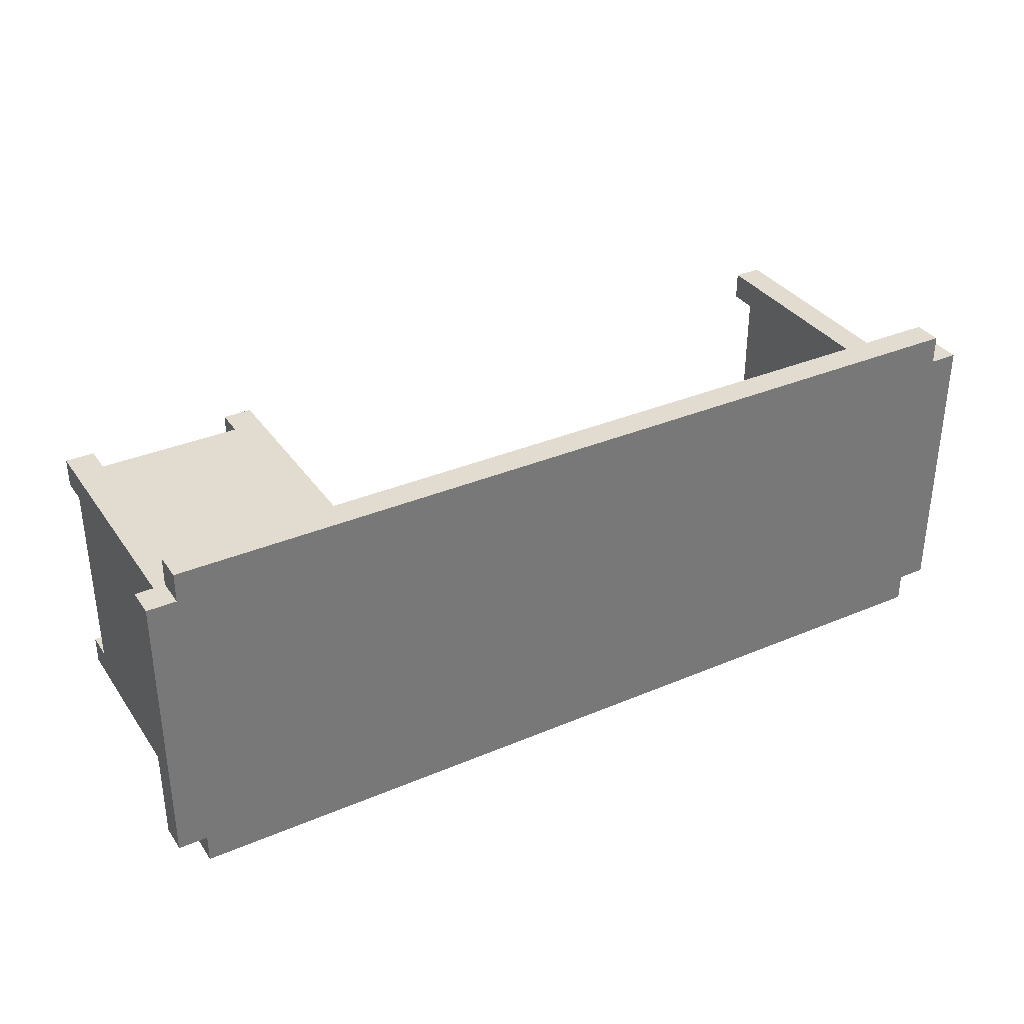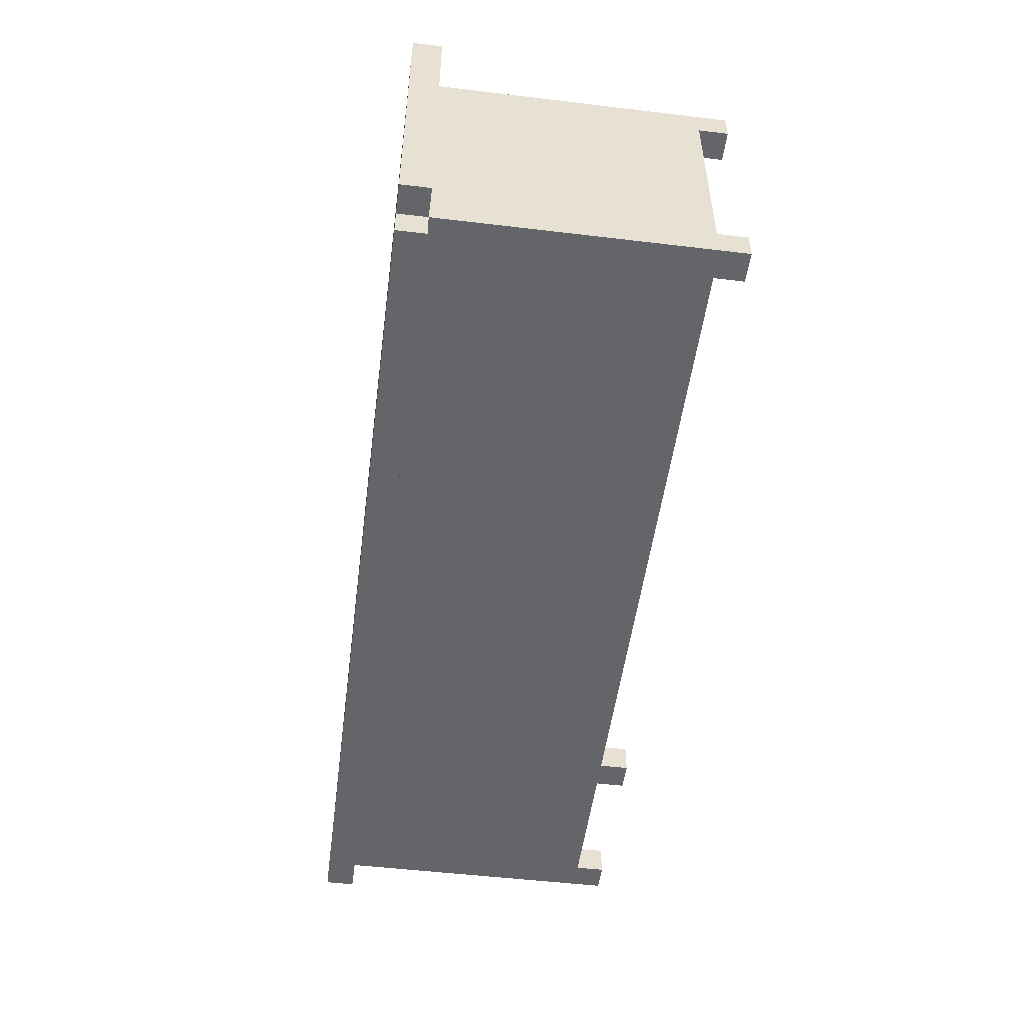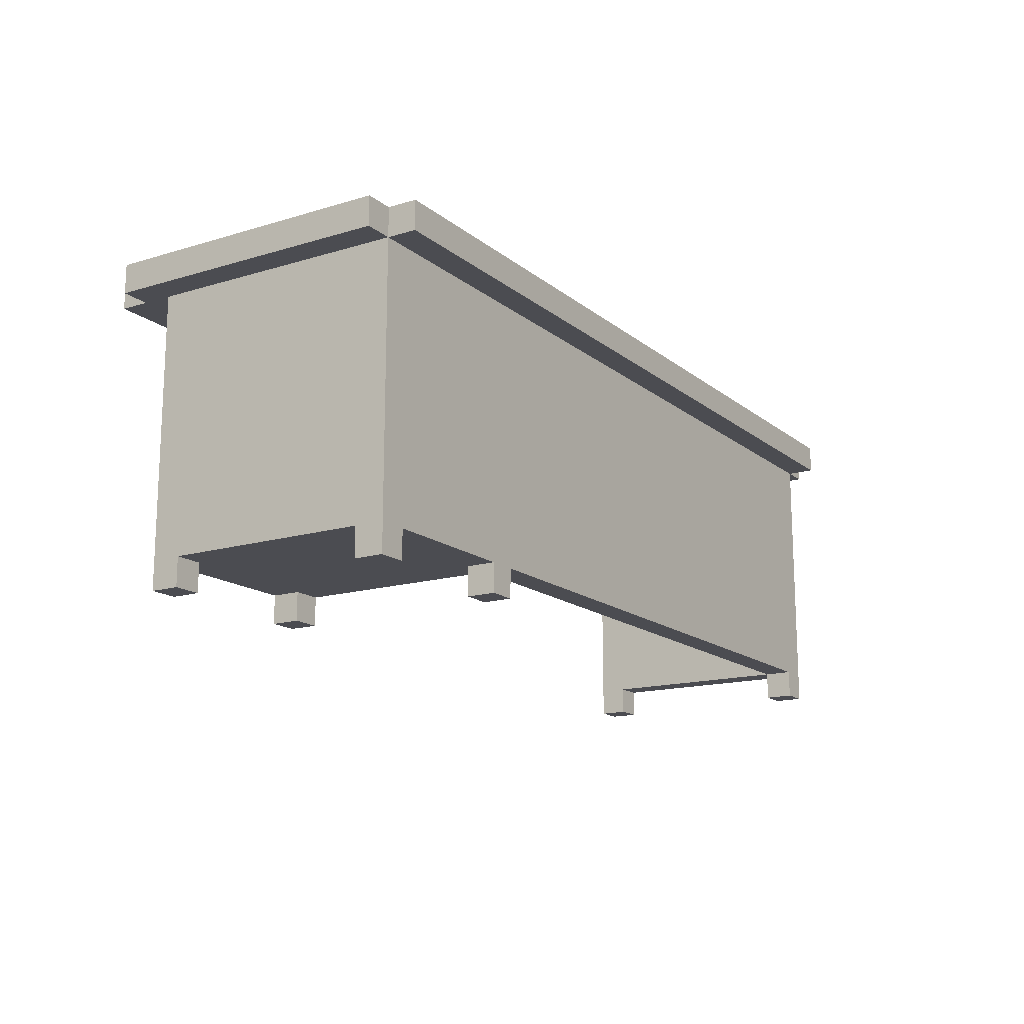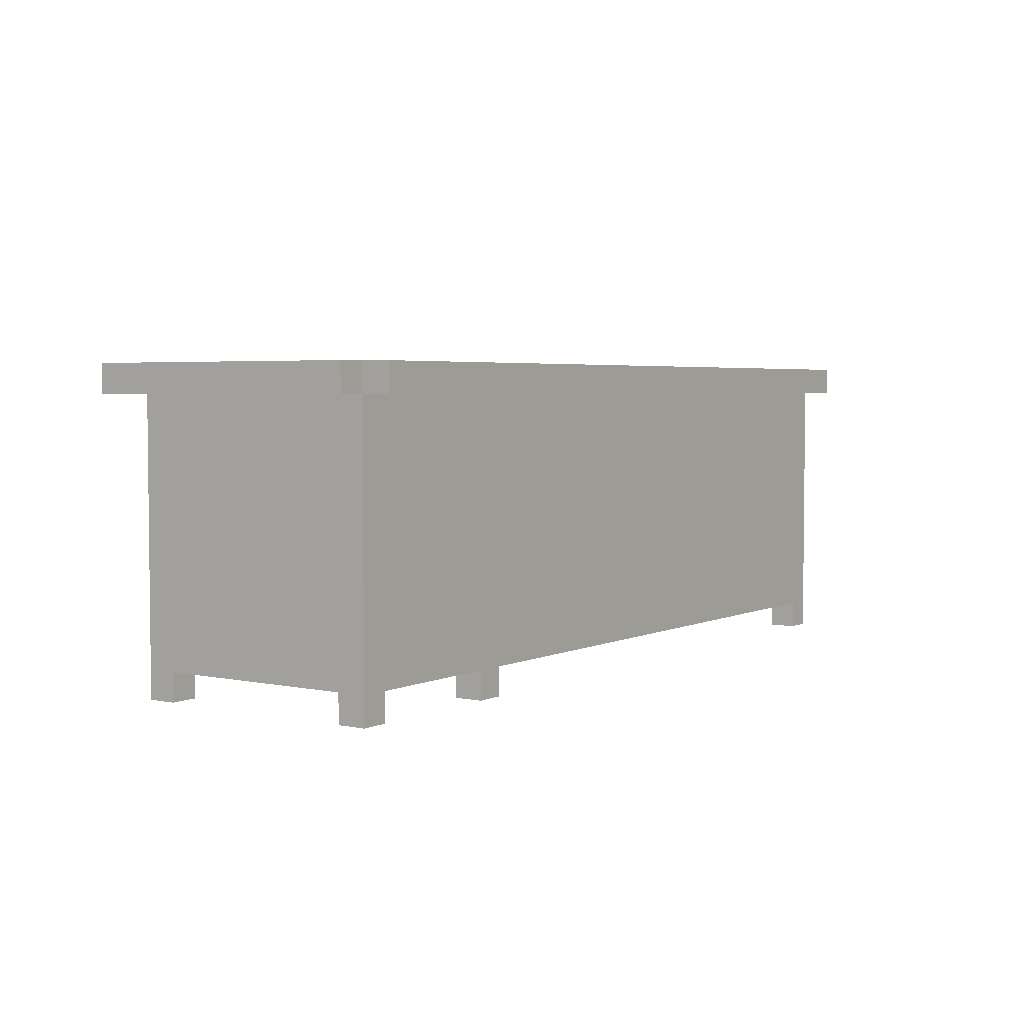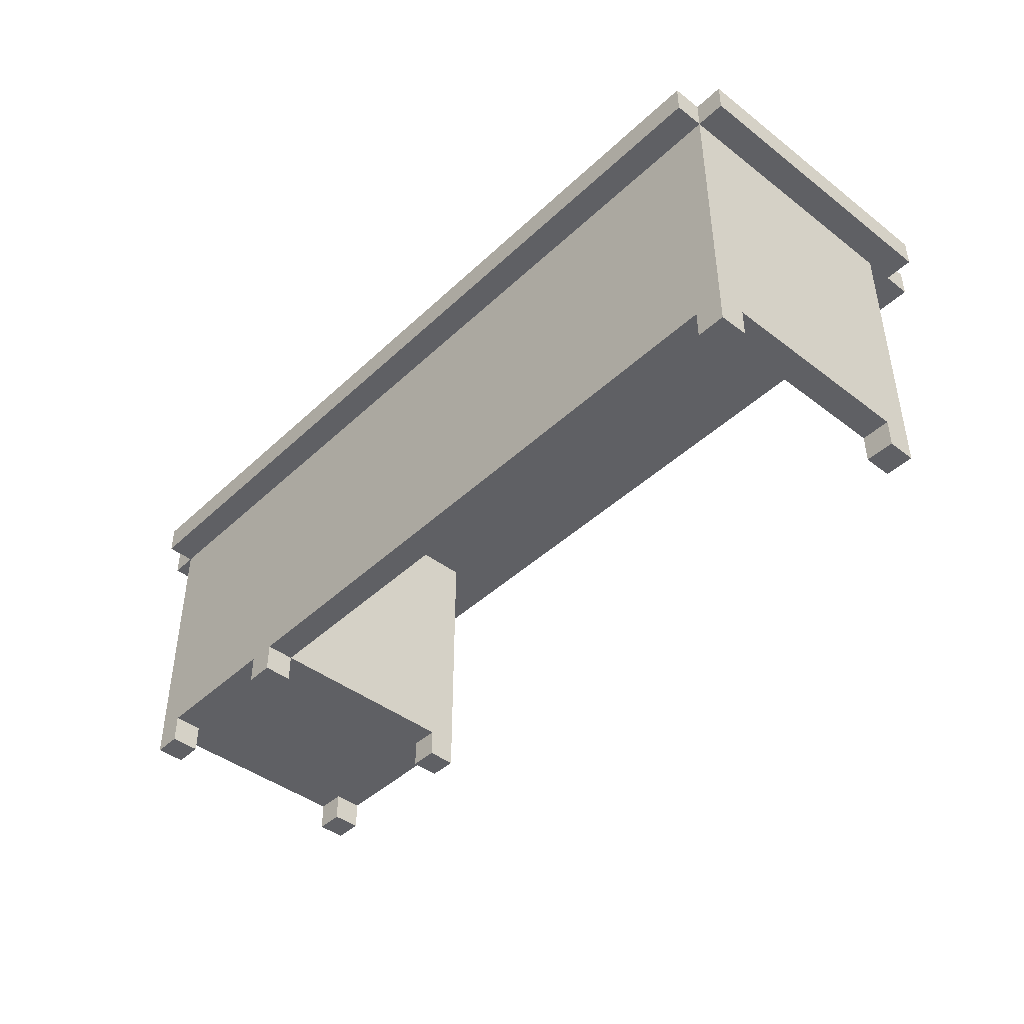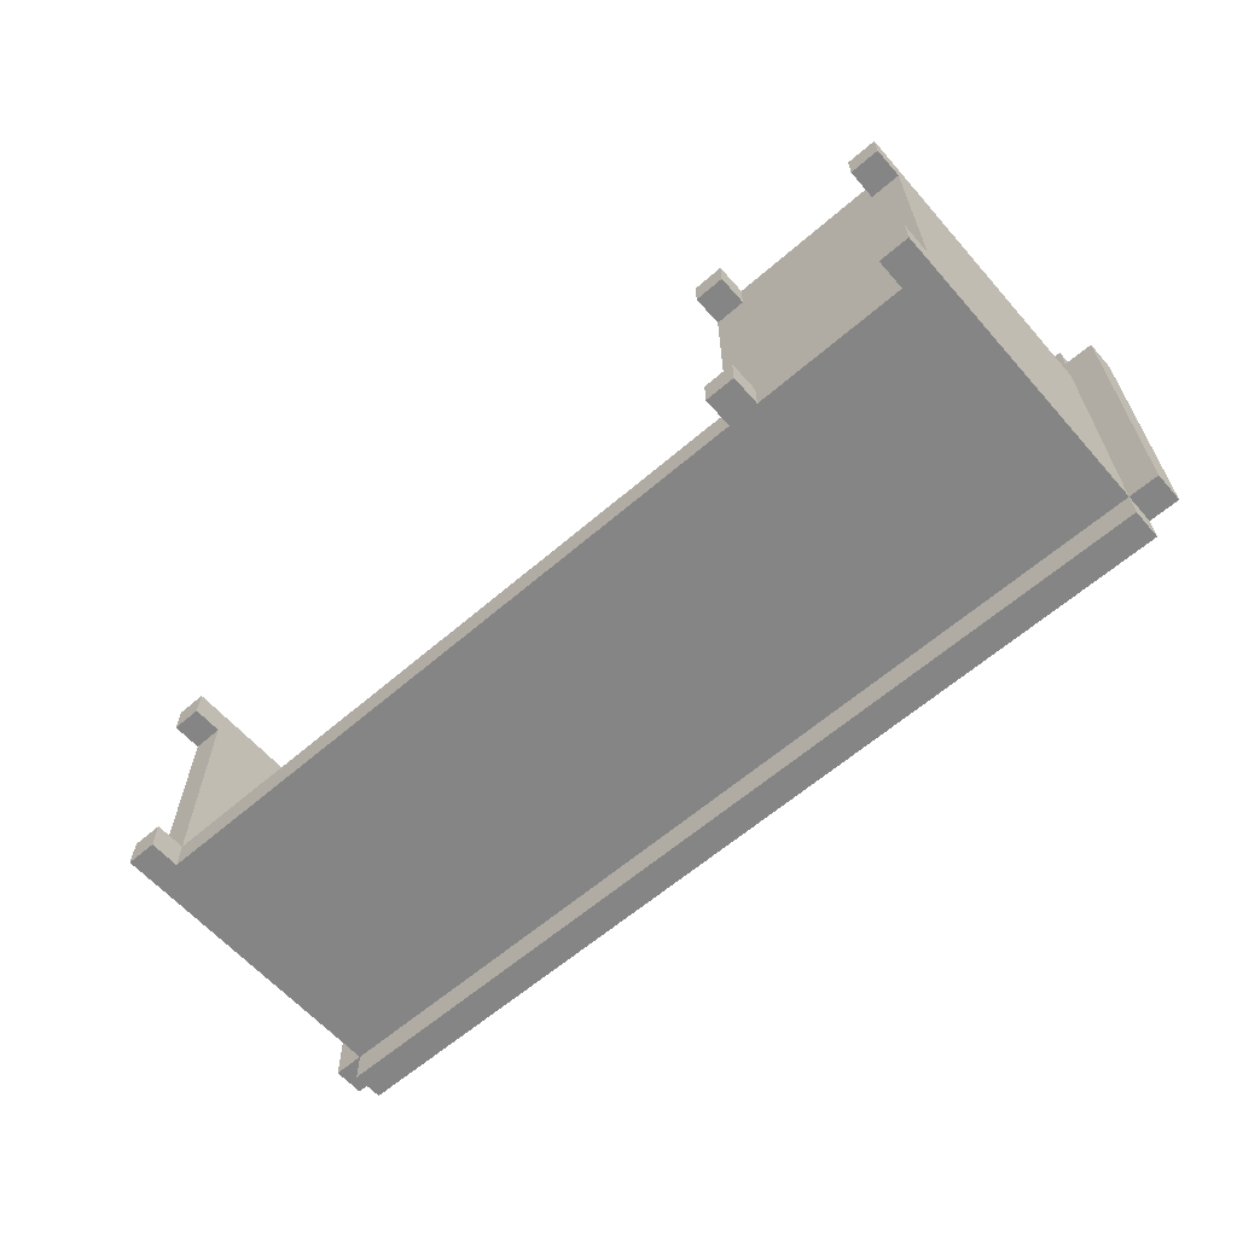
<metadata>
{"format":"obj","ext":"obj","renderer":"f3d","projection":"perspective","resolution":1024,"background":"white","views":[{"elev":34.3,"azim":150.3,"up":"+Z"},{"elev":-51.4,"azim":-97.4,"up":"+Z"},{"elev":-15.4,"azim":122.3,"up":"+Y"},{"elev":3.8,"azim":124.7,"up":"+Y"},{"elev":-43.2,"azim":-132.2,"up":"+Y"},{"elev":-61.9,"azim":41.3,"up":"+Z"}]}
</metadata>
<code>
o
v -1.6 0.2 0.5
v -1.6 0.2 -0.5
v -1.6 0.3 0.5
v -1.6 0.3 -0.5
v -1.5 -0.8 0.4
v -1.5 -0.8 0.3
v -1.5 -0.8 -0.4
v -1.5 -0.8 -0.5
v -1.5 -0.7 0.4
v -1.5 -0.7 0.3
v -1.5 -0.7 -0.4
v -1.5 -0.7 -0.5
v -1.5 0.2 0.6
v -1.5 0.2 0.5
v -1.5 0.2 0.4
v -1.5 0.2 0.3
v -1.5 0.2 -0.4
v -1.5 0.2 -0.5
v -1.5 0.2 -0.6
v -1.5 0.3 0.6
v -1.5 0.3 0.5
v -1.5 0.3 -0.5
v -1.5 0.3 -0.6
v 0.8 -0.8 0.4
v 0.8 -0.8 0.3
v 0.8 -0.8 -0.4
v 0.8 -0.8 -0.5
v 0.8 -0.7 0.4
v 0.8 -0.7 0.3
v 0.8 -0.7 -0.4
v 0.8 -0.7 -0.5
v 0.8 -0.6 0.3
v 0.8 -0.6 -0.4
v 0.8 0.2 0.4
v 0.8 0.2 0.3
v 0.8 0.2 -0.4
v 1.4 -0.8 0.4
v 1.4 -0.8 0.3
v 1.4 -0.8 -0.4
v 1.4 -0.8 -0.5
v 1.4 -0.7 0.4
v 1.4 -0.7 0.3
v 1.4 -0.7 -0.4
v 1.4 -0.7 -0.5
v -1.4 -0.8 0.4
v -1.4 -0.8 0.3
v -1.4 -0.8 -0.4
v -1.4 -0.8 -0.5
v -1.4 -0.7 0.4
v -1.4 -0.7 0.3
v -1.4 -0.7 -0.4
v -1.4 -0.7 -0.5
v -1.4 0.2 0.4
v -1.4 0.2 0.3
v -1.4 0.2 -0.4
v 0.9 -0.8 0.4
v 0.9 -0.8 0.3
v 0.9 -0.8 -0.4
v 0.9 -0.8 -0.5
v 0.9 -0.7 0.4
v 0.9 -0.7 0.3
v 0.9 -0.7 -0.4
v 0.9 -0.7 -0.5
v 1.5 -0.8 0.4
v 1.5 -0.8 0.3
v 1.5 -0.8 -0.4
v 1.5 -0.8 -0.5
v 1.5 -0.7 0.4
v 1.5 -0.7 0.3
v 1.5 -0.7 -0.4
v 1.5 -0.7 -0.5
v 1.5 -0.6 0.3
v 1.5 -0.6 -0.4
v 1.5 0.2 0.6
v 1.5 0.2 0.5
v 1.5 0.2 0.4
v 1.5 0.2 0.3
v 1.5 0.2 -0.4
v 1.5 0.2 -0.5
v 1.5 0.2 -0.6
v 1.5 0.3 0.6
v 1.5 0.3 0.5
v 1.5 0.3 -0.5
v 1.5 0.3 -0.6
v 1.6 0.2 0.5
v 1.6 0.2 -0.5
v 1.6 0.3 0.5
v 1.6 0.3 -0.5
v -1.5 0.2 0.6
v -1.5 0.3 0.6
v 1.5 0.2 0.6
v 1.5 0.3 0.6
v -1.6 0.2 0.5
v -1.6 0.3 0.5
v -1.5 0.2 0.5
v -1.5 0.3 0.5
v 1.5 0.2 0.5
v 1.5 0.3 0.5
v 1.6 0.2 0.5
v 1.6 0.3 0.5
v -1.5 -0.8 0.4
v -1.5 -0.7 0.4
v -1.5 0.2 0.4
v -1.4 -0.8 0.4
v -1.4 -0.7 0.4
v -1.4 0.2 0.4
v 0.8 -0.8 0.4
v 0.8 -0.7 0.4
v 0.8 0.2 0.4
v 0.9 -0.8 0.4
v 0.9 -0.7 0.4
v 0.9 -0.6 0.4
v 0.9 -0.2 0.4
v 0.9 -0.1 0.4
v 0.9 0.2 0.4
v 1 -0.5 0.4
v 1 -0.4 0.4
v 1 0 0.4
v 1 0.1 0.4
v 1.3 -0.5 0.4
v 1.3 -0.4 0.4
v 1.3 0 0.4
v 1.3 0.1 0.4
v 1.4 -0.8 0.4
v 1.4 -0.7 0.4
v 1.4 -0.6 0.4
v 1.4 -0.2 0.4
v 1.4 -0.1 0.4
v 1.4 0.2 0.4
v 1.5 -0.8 0.4
v 1.5 -0.7 0.4
v 1.5 0.2 0.4
v -1.5 -0.8 -0.4
v -1.5 -0.7 -0.4
v -1.4 -0.8 -0.4
v -1.4 -0.7 -0.4
v -1.4 0.2 -0.4
v 0.8 -0.8 -0.4
v 0.8 -0.7 -0.4
v 0.8 -0.6 -0.4
v 0.8 0.2 -0.4
v 0.9 -0.8 -0.4
v 0.9 -0.7 -0.4
v 1.4 -0.8 -0.4
v 1.4 -0.7 -0.4
v 1.5 -0.8 -0.4
v 1.5 -0.7 -0.4
v -1.5 -0.8 0.3
v -1.5 -0.7 0.3
v -1.4 -0.8 0.3
v -1.4 -0.7 0.3
v 0.8 -0.8 0.3
v 0.8 -0.7 0.3
v 0.9 -0.8 0.3
v 0.9 -0.7 0.3
v 1.4 -0.8 0.3
v 1.4 -0.7 0.3
v 1.5 -0.8 0.3
v 1.5 -0.7 0.3
v -1.6 0.2 -0.5
v -1.6 0.3 -0.5
v -1.5 -0.8 -0.5
v -1.5 -0.7 -0.5
v -1.5 0.2 -0.5
v -1.5 0.3 -0.5
v -1.4 -0.8 -0.5
v -1.4 -0.7 -0.5
v -1.4 0.2 -0.5
v 0.8 -0.8 -0.5
v 0.8 -0.7 -0.5
v 0.8 0.2 -0.5
v 0.9 -0.8 -0.5
v 0.9 -0.7 -0.5
v 0.9 -0.6 -0.5
v 0.9 0.2 -0.5
v 1.4 -0.8 -0.5
v 1.4 -0.7 -0.5
v 1.4 -0.6 -0.5
v 1.4 0.2 -0.5
v 1.5 -0.8 -0.5
v 1.5 -0.7 -0.5
v 1.5 0.2 -0.5
v 1.5 0.3 -0.5
v 1.6 0.2 -0.5
v 1.6 0.3 -0.5
v -1.5 0.2 -0.6
v -1.5 0.3 -0.6
v 1.5 0.2 -0.6
v 1.5 0.3 -0.6
v -1.5 -0.8 0.4
v -1.4 -0.8 0.4
v 0.8 -0.8 0.4
v 0.9 -0.8 0.4
v 1.4 -0.8 0.4
v 1.5 -0.8 0.4
v -1.5 -0.8 0.3
v -1.4 -0.8 0.3
v 0.8 -0.8 0.3
v 0.9 -0.8 0.3
v 1.4 -0.8 0.3
v 1.5 -0.8 0.3
v -1.5 -0.8 -0.4
v -1.4 -0.8 -0.4
v 0.8 -0.8 -0.4
v 0.9 -0.8 -0.4
v 1.4 -0.8 -0.4
v 1.5 -0.8 -0.4
v -1.5 -0.8 -0.5
v -1.4 -0.8 -0.5
v 0.8 -0.8 -0.5
v 0.9 -0.8 -0.5
v 1.4 -0.8 -0.5
v 1.5 -0.8 -0.5
v 0.9 -0.7 0.4
v 1.4 -0.7 0.4
v -1.5 -0.7 0.3
v -1.4 -0.7 0.3
v 0.8 -0.7 0.3
v 0.9 -0.7 0.3
v 1.4 -0.7 0.3
v 1.5 -0.7 0.3
v -1.5 -0.7 -0.4
v -1.4 -0.7 -0.4
v 0.8 -0.7 -0.4
v 0.9 -0.7 -0.4
v 1.4 -0.7 -0.4
v 1.5 -0.7 -0.4
v -1.4 -0.7 -0.5
v 0.8 -0.7 -0.5
v 0.9 -0.7 -0.5
v 1.4 -0.7 -0.5
v -1.5 0.2 0.6
v 1.5 0.2 0.6
v -1.6 0.2 0.5
v -1.5 0.2 0.5
v 1.5 0.2 0.5
v 1.6 0.2 0.5
v -1.5 0.2 0.4
v -1.4 0.2 0.4
v 0.8 0.2 0.4
v 0.9 0.2 0.4
v 1.4 0.2 0.4
v 1.5 0.2 0.4
v -1.5 0.2 0.3
v -1.4 0.2 0.3
v 0.8 0.2 0.3
v 1.5 0.2 0.3
v -1.5 0.2 -0.4
v -1.4 0.2 -0.4
v 0.8 0.2 -0.4
v 1.5 0.2 -0.4
v -1.6 0.2 -0.5
v -1.5 0.2 -0.5
v -1.4 0.2 -0.5
v 0.8 0.2 -0.5
v 0.9 0.2 -0.5
v 1.4 0.2 -0.5
v 1.5 0.2 -0.5
v 1.6 0.2 -0.5
v -1.5 0.2 -0.6
v 1.5 0.2 -0.6
v -1.5 0.3 0.6
v 1.5 0.3 0.6
v -1.6 0.3 0.5
v -1.5 0.3 0.5
v 1.5 0.3 0.5
v 1.6 0.3 0.5
v -1.6 0.3 -0.5
v -1.5 0.3 -0.5
v 1.5 0.3 -0.5
v 1.6 0.3 -0.5
v -1.5 0.3 -0.6
v 1.5 0.3 -0.6
f 3 2 1
f 4 2 3
f 9 6 5
f 10 6 9
f 11 8 7
f 12 8 11
f 15 10 9
f 16 11 10
f 16 10 15
f 17 12 11
f 17 11 16
f 18 12 17
f 20 14 13
f 21 14 20
f 22 19 18
f 23 19 22
f 28 25 24
f 29 25 28
f 30 27 26
f 31 27 30
f 32 29 28
f 32 30 29
f 33 30 32
f 34 32 28
f 35 33 32
f 35 32 34
f 36 33 35
f 41 38 37
f 42 38 41
f 43 40 39
f 44 40 43
f 45 46 49
f 49 46 50
f 47 48 51
f 51 48 52
f 49 50 53
f 50 51 54
f 53 50 54
f 54 51 55
f 56 57 60
f 60 57 61
f 58 59 62
f 62 59 63
f 64 65 68
f 68 65 69
f 66 67 70
f 70 67 71
f 68 69 72
f 69 70 72
f 70 71 72
f 72 71 73
f 68 72 76
f 72 73 77
f 76 72 77
f 73 71 78
f 77 73 78
f 78 71 79
f 74 75 81
f 81 75 82
f 79 80 83
f 83 80 84
f 85 86 87
f 87 86 88
f 91 90 89
f 92 90 91
f 95 94 93
f 96 94 95
f 99 98 97
f 100 98 99
f 104 102 101
f 105 103 102
f 105 102 104
f 106 103 105
f 110 108 107
f 111 109 108
f 111 108 110
f 112 109 111
f 113 109 112
f 114 109 113
f 115 109 114
f 116 113 112
f 117 113 116
f 118 115 114
f 119 115 118
f 120 116 112
f 120 117 116
f 121 113 117
f 121 117 120
f 122 119 118
f 122 118 114
f 123 115 119
f 123 119 122
f 125 112 111
f 126 120 112
f 126 121 120
f 126 112 125
f 127 114 113
f 127 121 126
f 127 113 121
f 128 122 114
f 128 114 127
f 128 123 122
f 129 115 123
f 129 123 128
f 130 125 124
f 131 128 127
f 131 125 130
f 131 126 125
f 131 129 128
f 131 127 126
f 132 129 131
f 135 134 133
f 136 134 135
f 139 137 136
f 140 137 139
f 141 137 140
f 142 139 138
f 143 139 142
f 146 145 144
f 147 145 146
f 148 149 150
f 150 149 151
f 152 153 154
f 154 153 155
f 156 157 158
f 158 157 159
f 160 161 164
f 164 161 165
f 162 163 166
f 163 164 167
f 166 163 167
f 167 164 168
f 167 168 170
f 170 168 171
f 169 170 172
f 170 171 173
f 172 170 173
f 173 171 174
f 174 171 175
f 173 174 177
f 174 175 178
f 177 174 178
f 178 175 179
f 176 177 180
f 177 178 181
f 180 177 181
f 178 179 181
f 181 179 182
f 182 183 184
f 184 183 185
f 186 187 188
f 188 187 189
f 196 191 190
f 197 191 196
f 198 193 192
f 199 193 198
f 200 195 194
f 201 195 200
f 208 203 202
f 209 203 208
f 210 205 204
f 211 205 210
f 212 207 206
f 213 207 212
f 219 215 214
f 220 215 219
f 222 217 216
f 223 217 222
f 224 221 220
f 224 219 218
f 224 220 219
f 225 221 224
f 226 221 225
f 227 221 226
f 228 224 223
f 229 224 228
f 230 226 225
f 231 226 230
f 235 233 232
f 236 233 235
f 238 235 234
f 238 237 236
f 238 236 235
f 239 237 238
f 240 237 239
f 241 237 240
f 242 237 241
f 243 237 242
f 244 238 234
f 245 240 239
f 246 240 245
f 247 237 243
f 248 244 234
f 249 246 245
f 250 246 249
f 251 237 247
f 252 248 234
f 253 248 252
f 258 237 251
f 259 237 258
f 260 257 256
f 260 258 257
f 260 254 253
f 260 256 255
f 260 255 254
f 261 258 260
f 262 263 265
f 265 263 266
f 264 265 268
f 266 267 268
f 265 266 268
f 268 267 269
f 269 267 270
f 270 267 271
f 269 270 272
f 272 270 273

</code>
